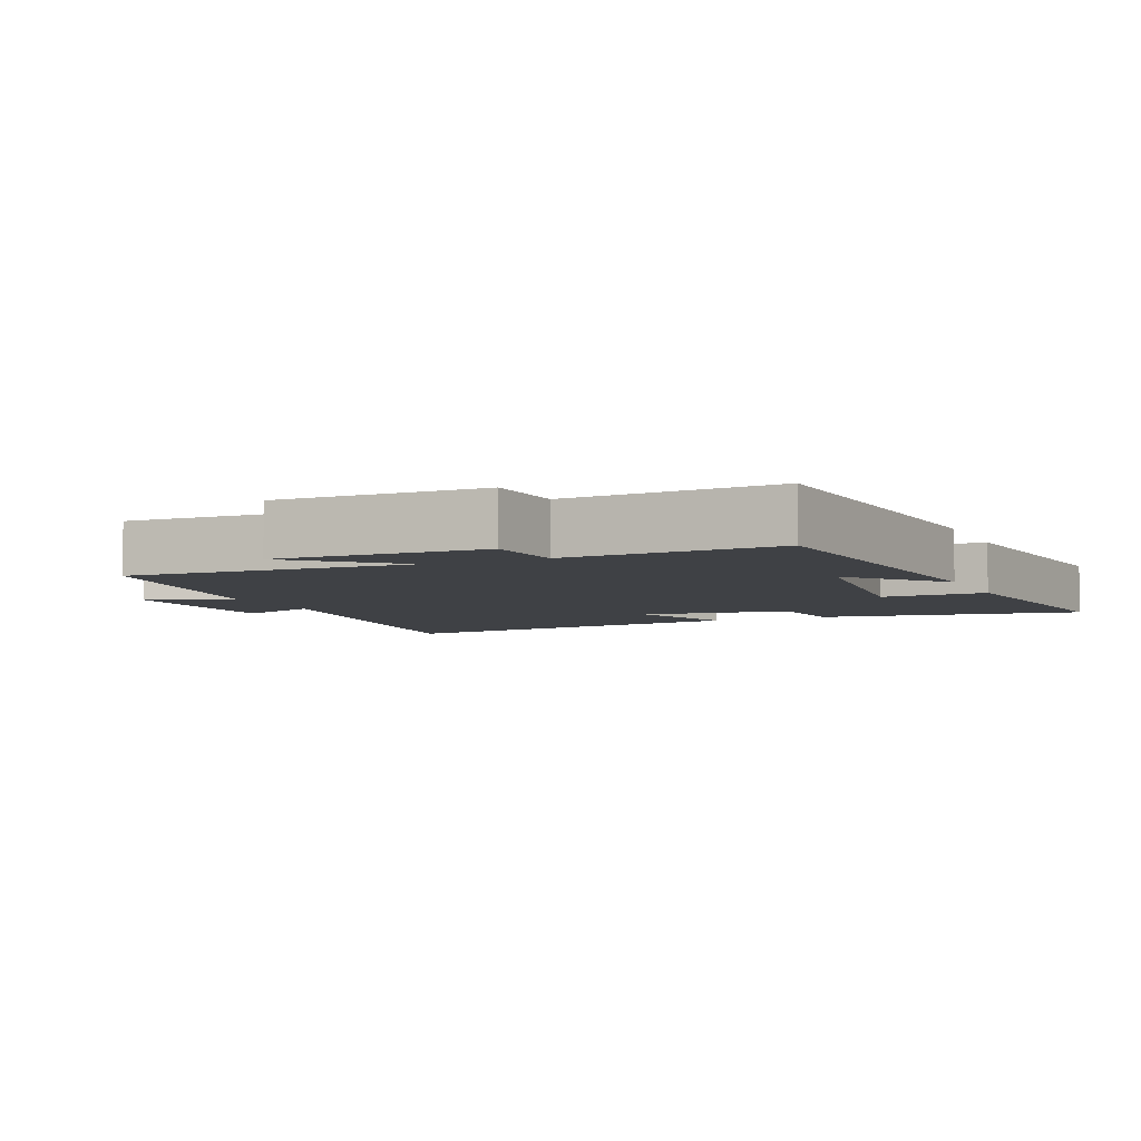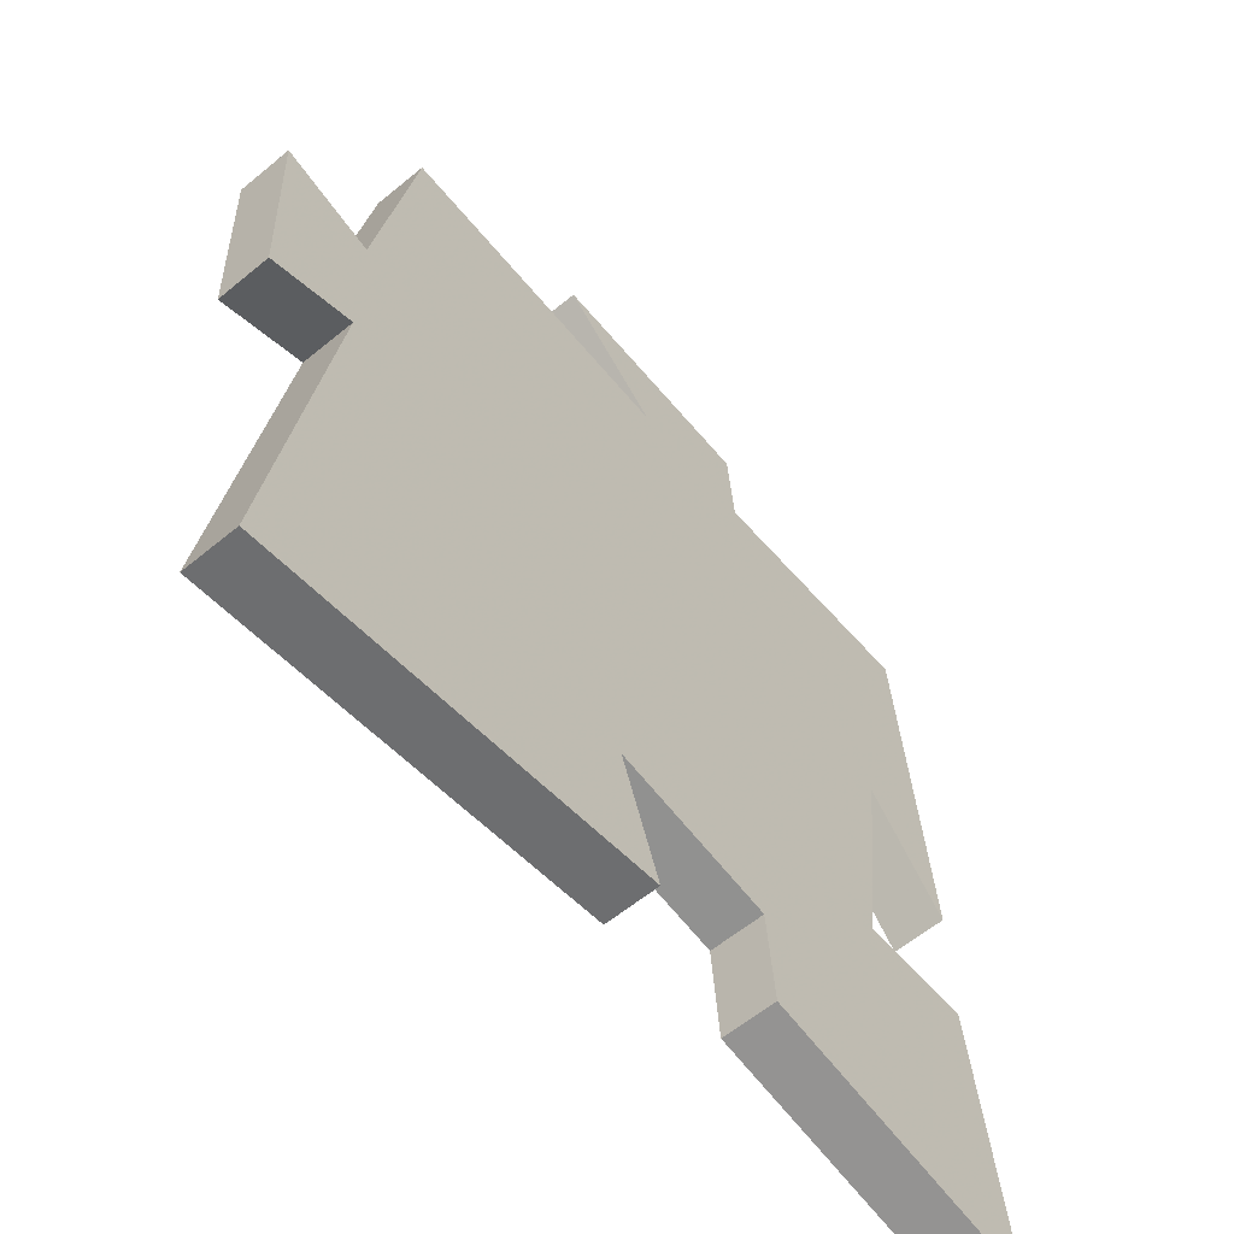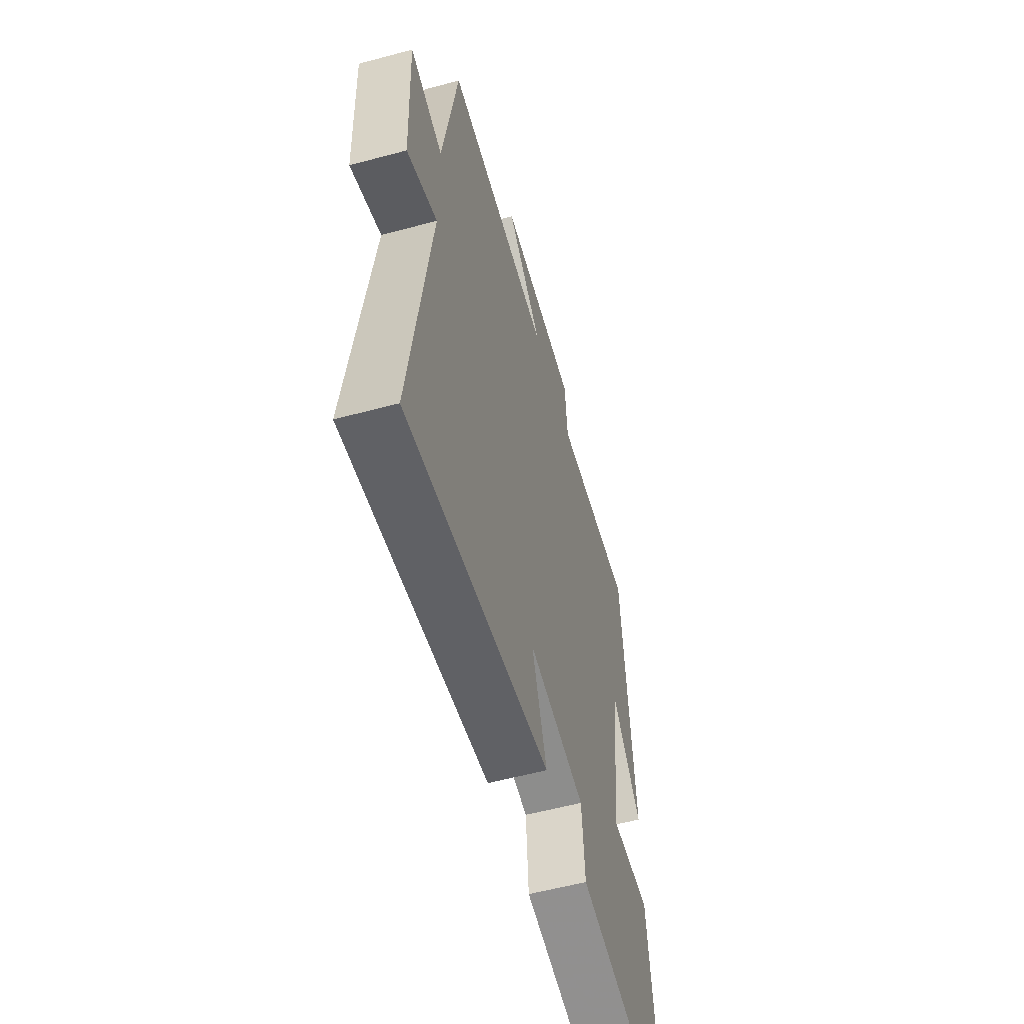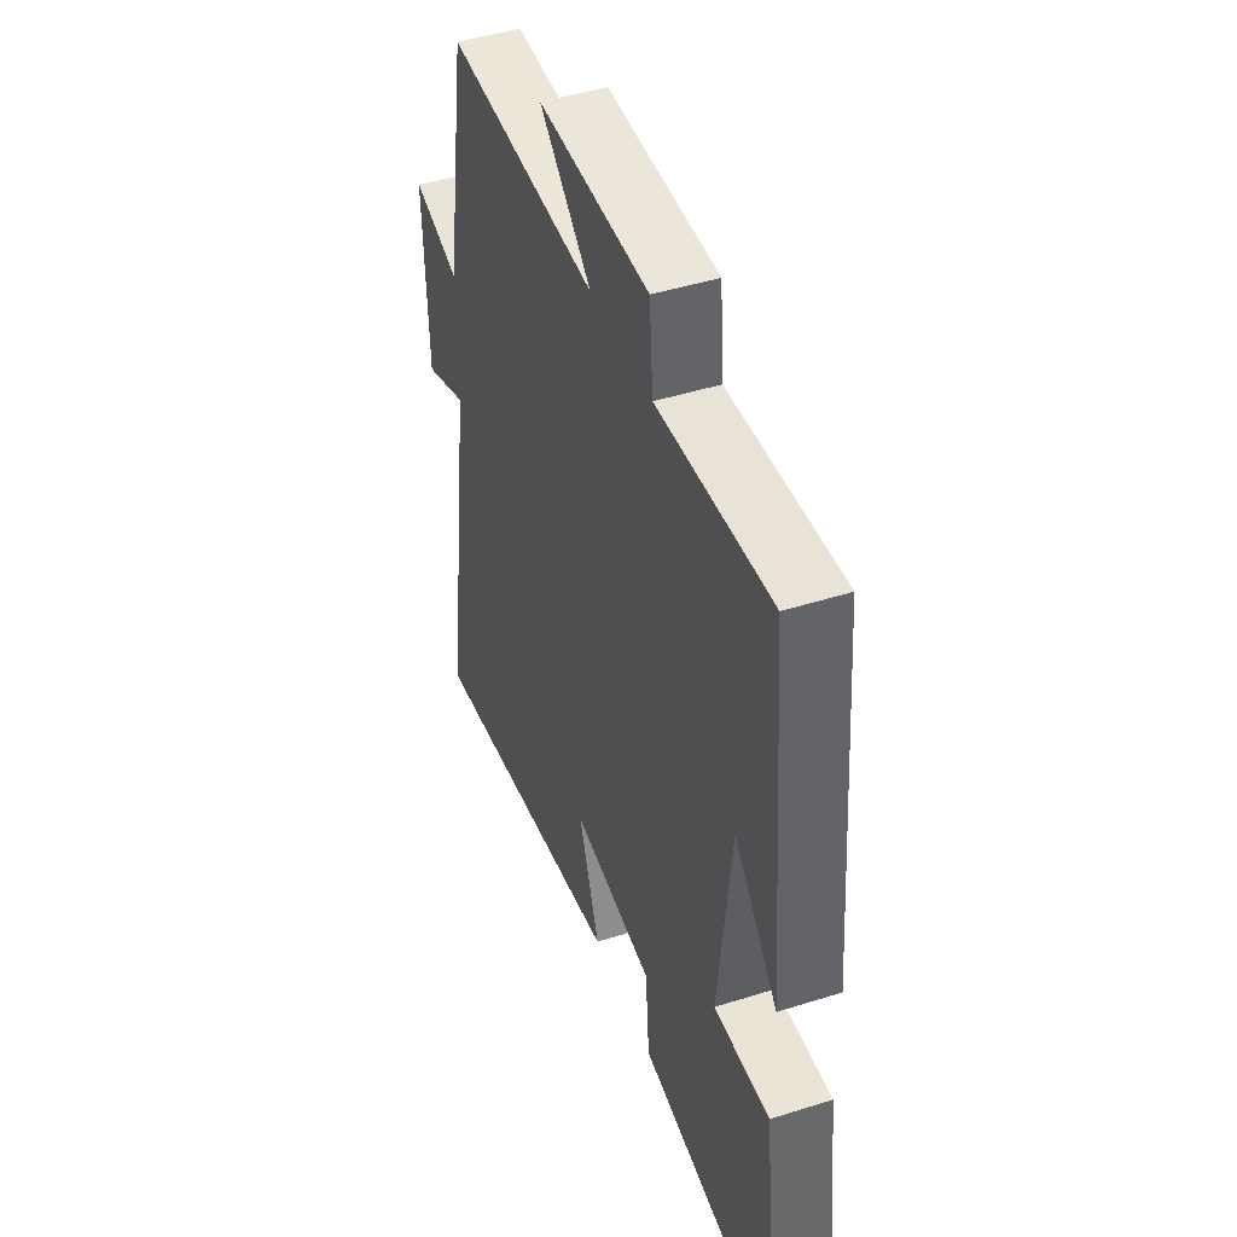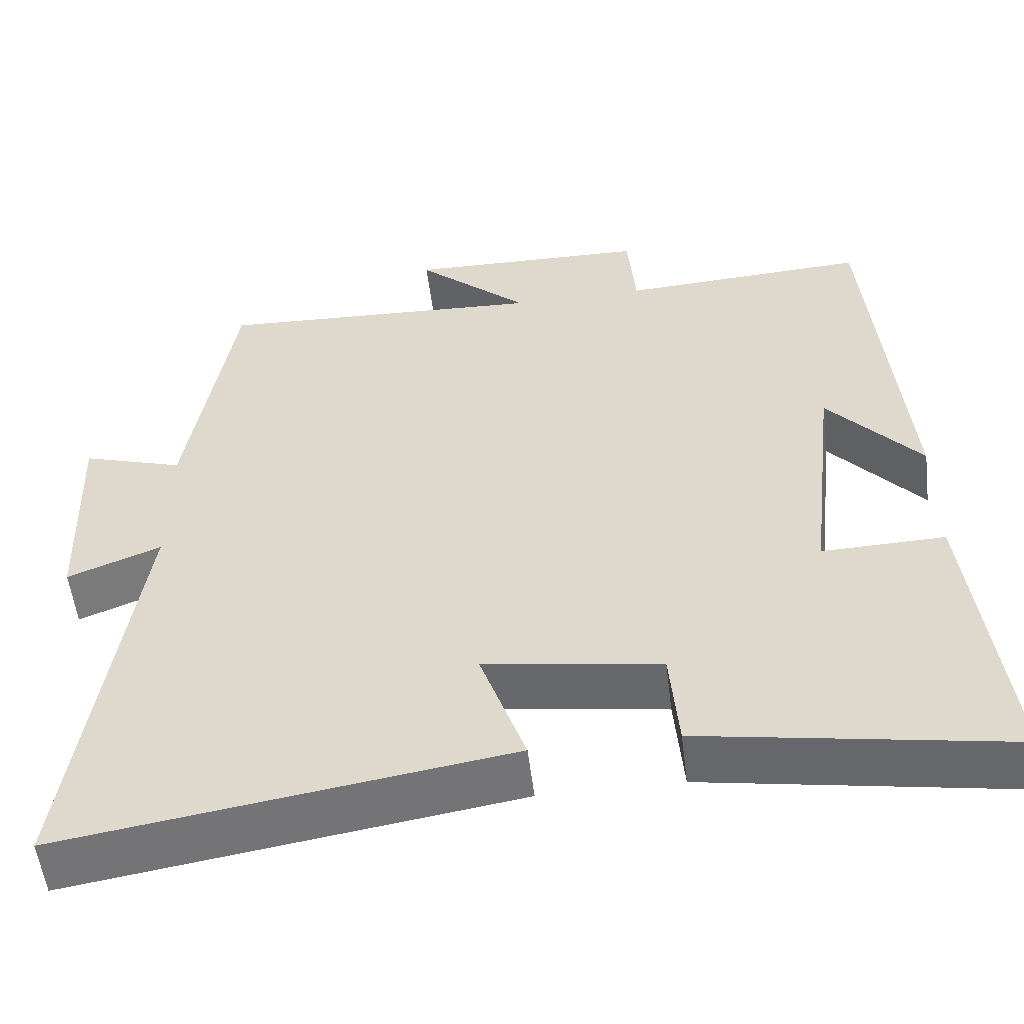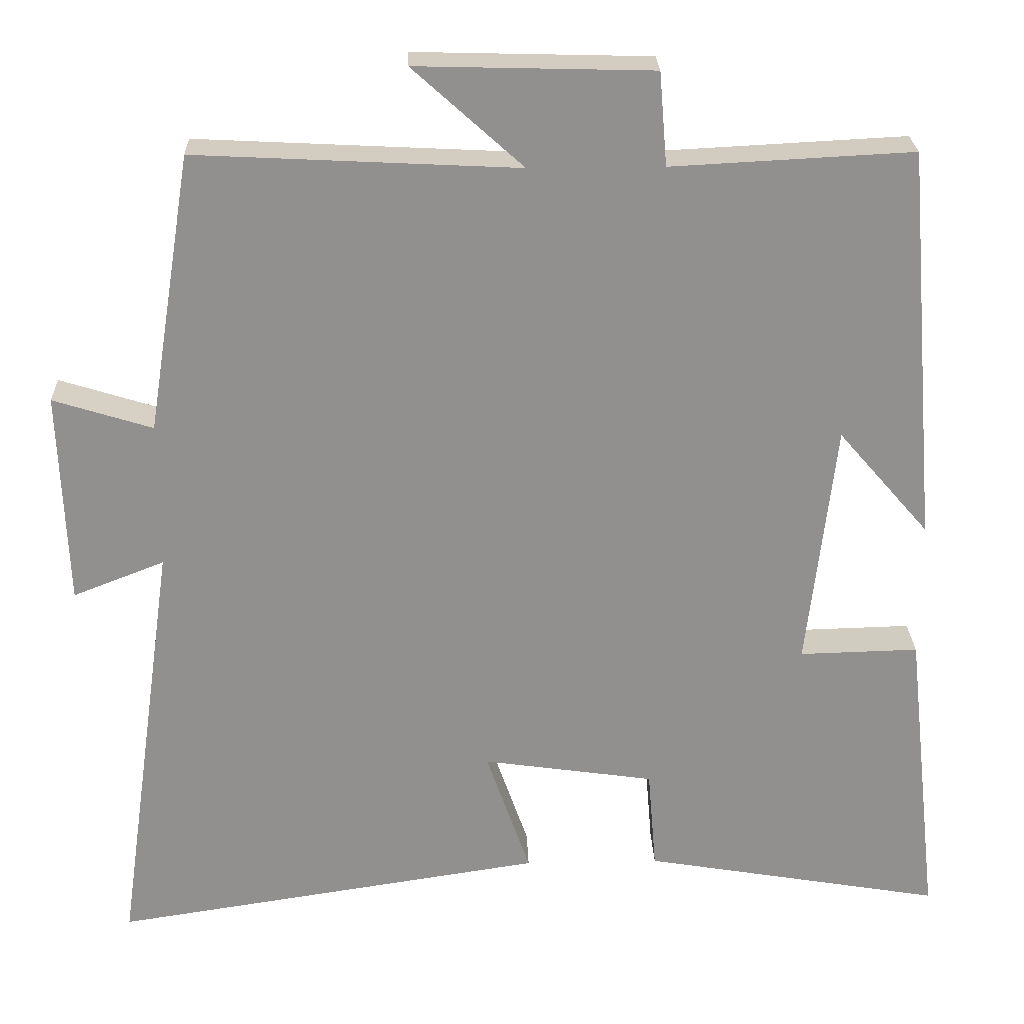
<metadata>
{"format":"obj","ext":"obj","renderer":"f3d","projection":"perspective","resolution":1024,"background":"white","views":[{"elev":-5.5,"azim":24.1,"up":"+Y"},{"elev":-60.4,"azim":-49.9,"up":"+Z"},{"elev":-56.8,"azim":-74.3,"up":"+Z"},{"elev":45.3,"azim":69.9,"up":"+Z"},{"elev":-54.7,"azim":7.0,"up":"+Z"},{"elev":24.5,"azim":-1.9,"up":"+Z"}]}
</metadata>
<code>
v 0.457 0.07 0.516
v 0.5 0.07 0.004
v 0.382 0.07 0.14
v 0.346 0.07 -0.178
v 0.5 0.07 -0.174
v 0.544 0.07 -0.566
v 0.156 0.07 -0.5
v 0.145 0.07 -0.368
v -0.077 0.07 -0.336
v -0.02 0.07 -0.5
v -0.579 0.07 -0.585
v -0.5 0.07 -0.028
v -0.618 0.07 -0.074
v -0.628 0.07 0.202
v -0.5 0.07 0.162
v -0.442 0.07 0.521
v -0.026 0.07 0.5
v -0.168 0.07 0.628
v 0.136 0.07 0.62
v 0.146 0.07 0.5
v 0.457 0 0.516
v 0.5 0 0.004
v 0.382 0 0.14
v 0.346 0 -0.178
v 0.5 0 -0.174
v 0.544 0 -0.566
v 0.156 0 -0.5
v 0.145 0 -0.368
v -0.077 0 -0.336
v -0.02 0 -0.5
v -0.579 0 -0.585
v -0.5 0 -0.028
v -0.618 0 -0.074
v -0.628 0 0.202
v -0.5 0 0.162
v -0.442 0 0.521
v -0.026 0 0.5
v -0.168 0 0.628
v 0.136 0 0.62
v 0.146 0 0.5
f 17 18 19 20
f 15 16 17
f 15 17 20
f 12 13 14 15
f 12 15 20 1
f 9 10 11 12
f 8 9 12 1
f 6 7 8
f 5 6 8
f 4 5 8
f 3 4 8
f 1 2 3
f 1 3 8
f 40 39 38 37
f 37 36 35
f 40 37 35
f 35 34 33 32
f 21 40 35 32
f 32 31 30 29
f 21 32 29 28
f 28 27 26
f 28 26 25
f 28 25 24
f 28 24 23
f 23 22 21
f 28 23 21
f 1 21 22 2
f 2 22 23 3
f 3 23 24 4
f 4 24 25 5
f 5 25 26 6
f 6 26 27 7
f 7 27 28 8
f 8 28 29 9
f 9 29 30 10
f 10 30 31 11
f 11 31 32 12
f 12 32 33 13
f 13 33 34 14
f 14 34 35 15
f 15 35 36 16
f 16 36 37 17
f 17 37 38 18
f 18 38 39 19
f 19 39 40 20
f 20 40 21 1

</code>
